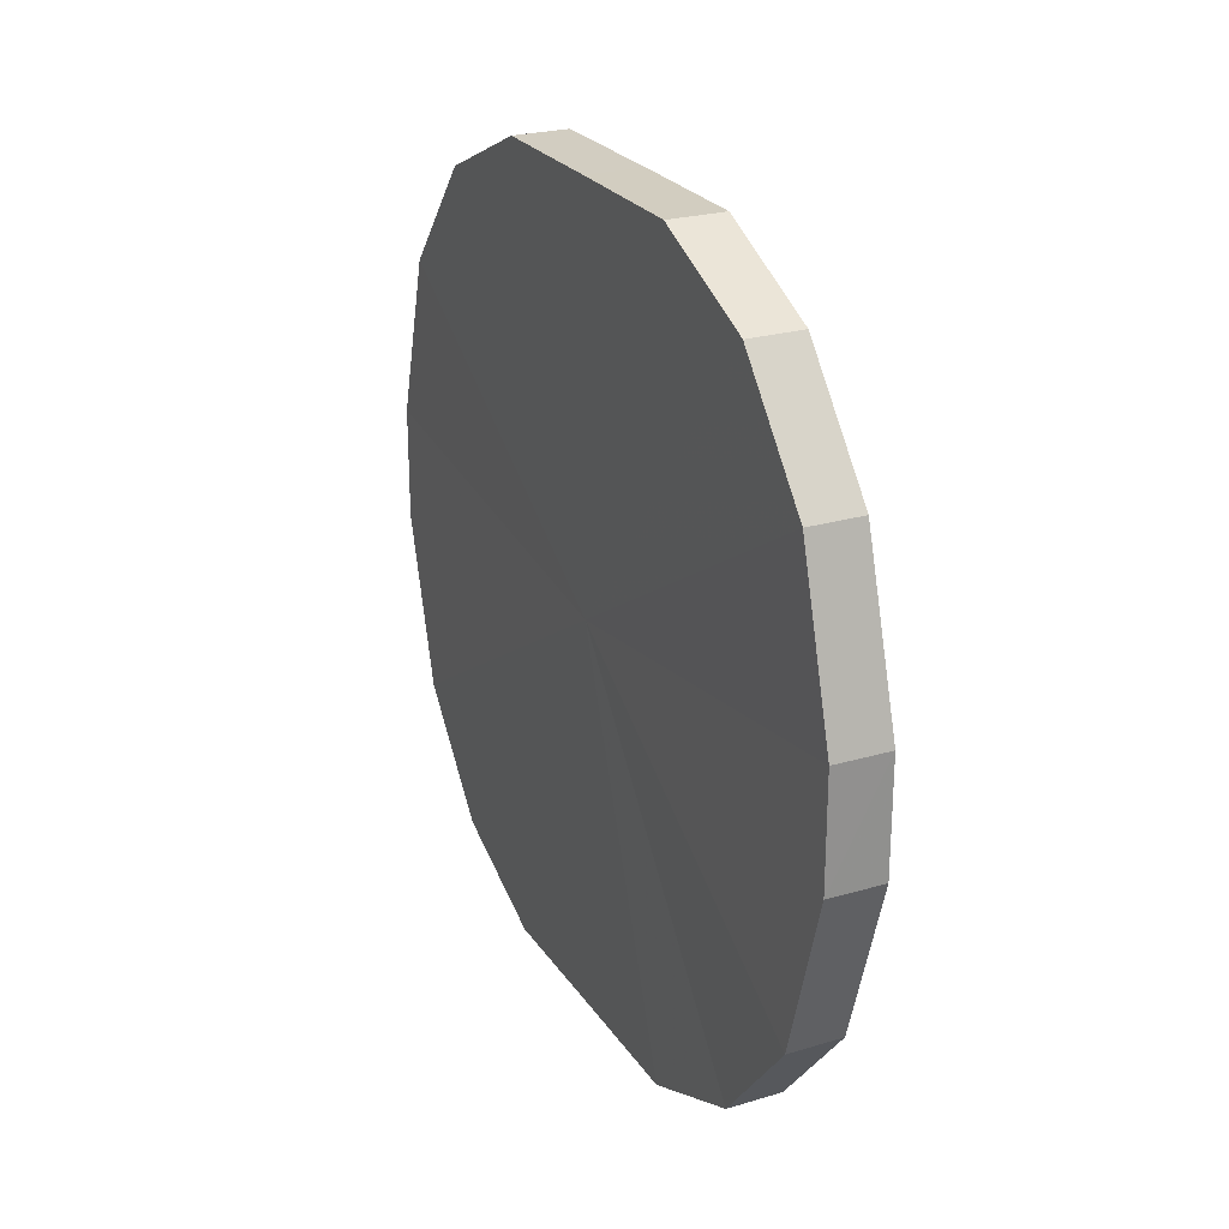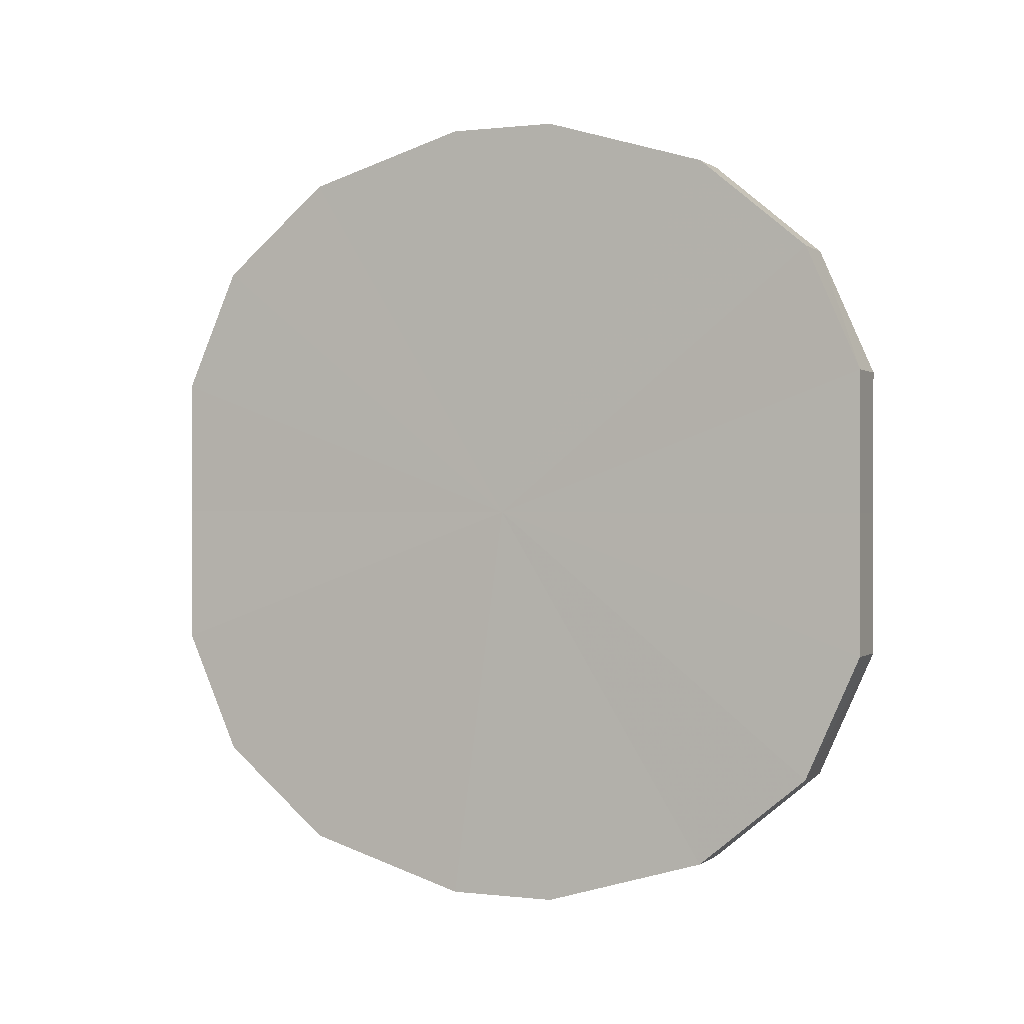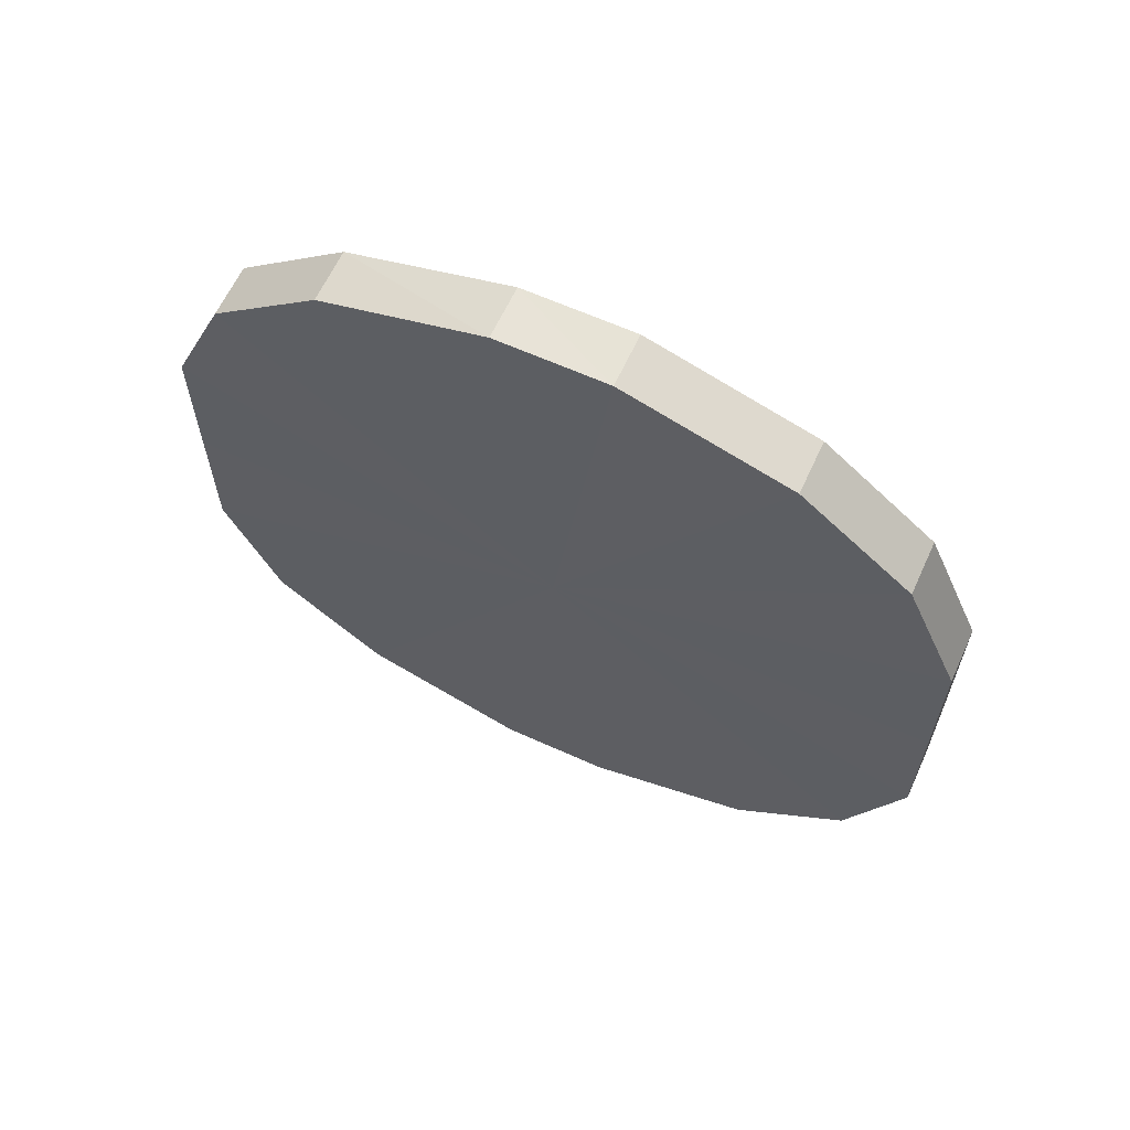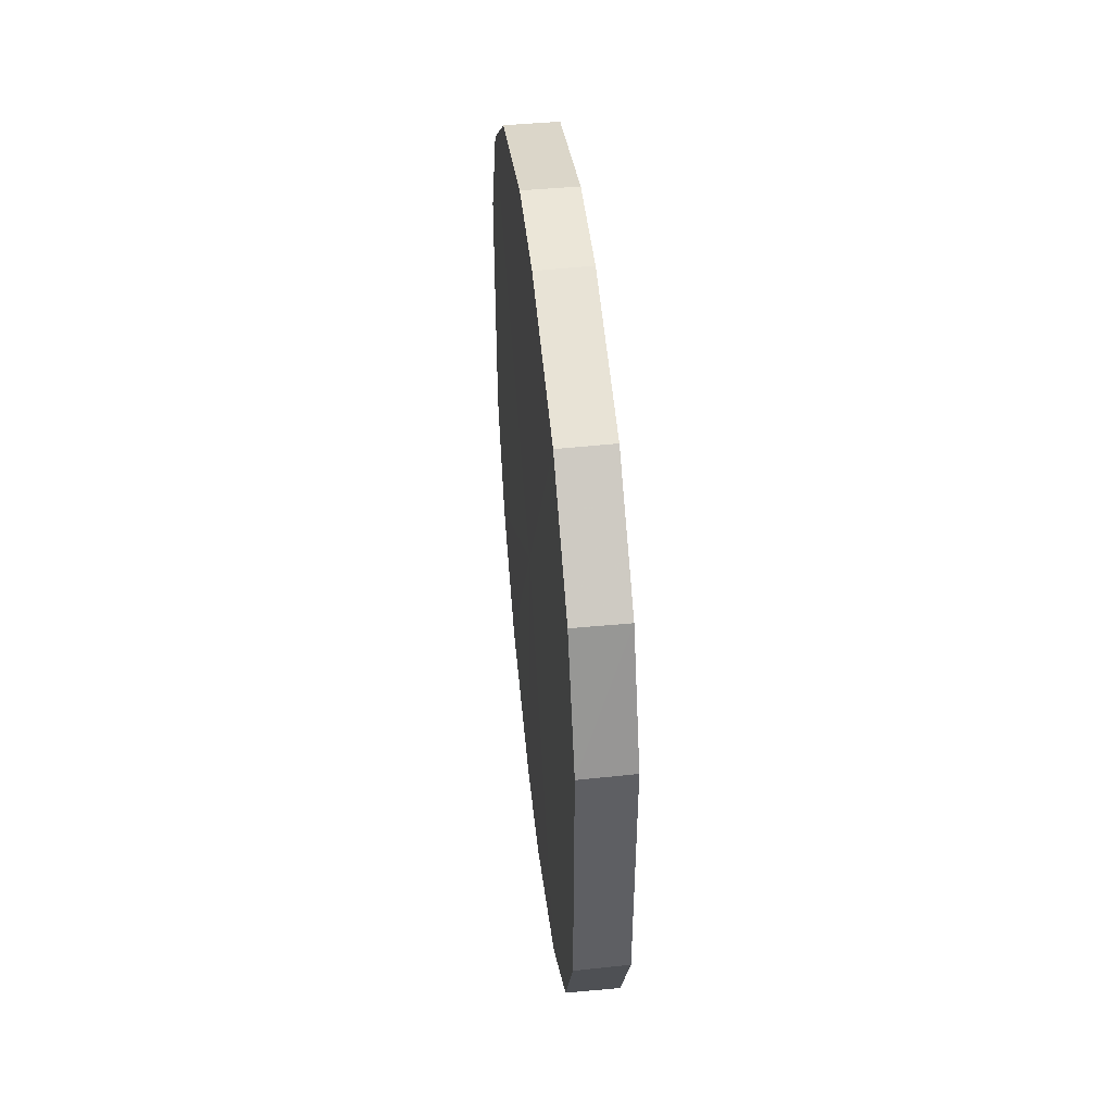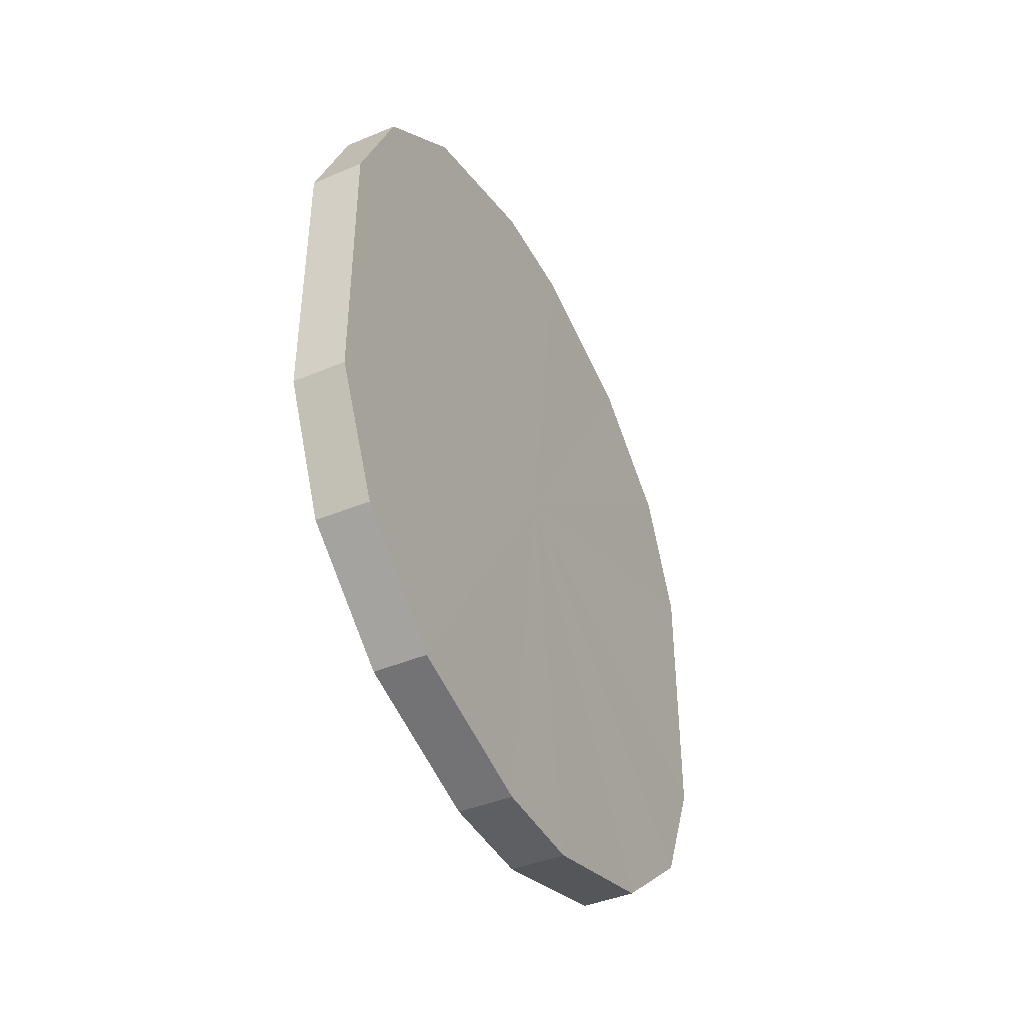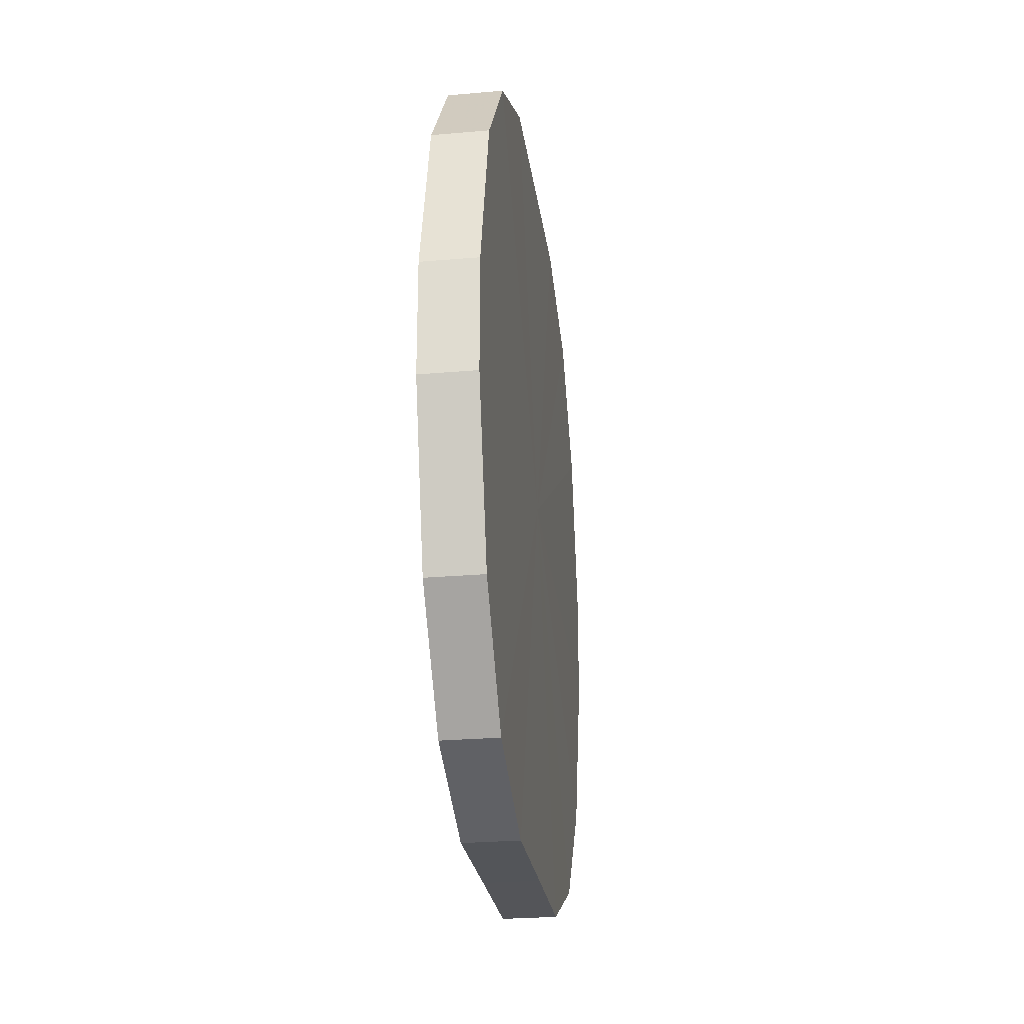
<metadata>
{"format":"obj","ext":"obj","renderer":"f3d","projection":"perspective","resolution":1024,"background":"white","views":[{"elev":24.7,"azim":154.2,"up":"+Y"},{"elev":0.4,"azim":113.8,"up":"+Z"},{"elev":63.0,"azim":-65.1,"up":"+Z"},{"elev":46.5,"azim":173.9,"up":"+Z"},{"elev":-42.1,"azim":-153.3,"up":"+Z"},{"elev":-24.5,"azim":-172.5,"up":"+Y"}]}
</metadata>
<code>
o 16972
v 2202 1864 7.53
v 2202 1864 7.556
v 2202 1864 7.53
v 2202 1864 7.578
v 2202 1864 7.556
v 2202 1864 7.504
v 2202 1864 7.504
v 2202 1864 7.595
v 2202 1864 7.578
v 2202 1864 7.482
v 2202 1864 7.482
v 2202 1864 7.604
v 2202 1864 7.595
v 2202 1864 7.465
v 2202 1864 7.465
v 2202 1864 7.604
v 2202 1864 7.604
v 2202 1864 7.456
v 2202 1864 7.456
v 2202 1864 7.595
v 2202 1864 7.604
v 2202 1864 7.456
v 2202 1864 7.456
v 2202 1864 7.578
v 2202 1864 7.595
v 2202 1864 7.465
v 2202 1864 7.465
v 2202 1864 7.556
v 2202 1864 7.578
v 2202 1864 7.482
v 2202 1864 7.482
v 2202 1864 7.53
v 2202 1864 7.556
v 2202 1864 7.504
v 2202 1864 7.504
v 2202 1864 7.53
v 2202 1864 7.53
v 2202 1864 7.556
v 2202 1864 7.556
v 2202 1864 7.578
v 2202 1864 7.578
v 2202 1864 7.504
v 2202 1864 7.53
v 2202 1864 7.482
v 2202 1864 7.504
v 2202 1864 7.595
v 2202 1864 7.595
v 2202 1864 7.465
v 2202 1864 7.482
v 2202 1864 7.456
v 2202 1864 7.465
v 2202 1864 7.604
v 2202 1864 7.604
v 2202 1864 7.456
v 2202 1864 7.456
v 2202 1864 7.465
v 2202 1864 7.456
v 2202 1864 7.604
v 2202 1864 7.604
v 2202 1864 7.482
v 2202 1864 7.465
v 2202 1864 7.504
v 2202 1864 7.482
v 2202 1864 7.595
v 2202 1864 7.595
v 2202 1864 7.53
v 2202 1864 7.504
v 2202 1864 7.556
v 2202 1864 7.53
v 2202 1864 7.578
v 2202 1864 7.578
v 2202 1864 7.556
v 2202 1864 7.53
v 2202 1864 7.556
v 2202 1864 7.53
v 2202 1864 7.578
v 2202 1864 7.504
v 2202 1864 7.595
v 2202 1864 7.482
v 2202 1864 7.604
v 2202 1864 7.465
v 2202 1864 7.604
v 2202 1864 7.456
v 2202 1864 7.595
v 2202 1864 7.456
v 2202 1864 7.578
v 2202 1864 7.465
v 2202 1864 7.556
v 2202 1864 7.482
v 2202 1864 7.53
v 2202 1864 7.504
v 2202 1864 7.53
v 2202 1864 7.53
v 2202 1864 7.556
v 2202 1864 7.504
v 2202 1864 7.578
v 2202 1864 7.482
v 2202 1864 7.595
v 2202 1864 7.465
v 2202 1864 7.604
v 2202 1864 7.456
v 2202 1864 7.604
v 2202 1864 7.456
v 2202 1864 7.595
v 2202 1864 7.465
v 2202 1864 7.578
v 2202 1864 7.482
v 2202 1864 7.556
v 2202 1864 7.504
v 2202 1864 7.53
f 1 2 3
f 2 4 5
f 6 1 7
f 4 8 9
f 10 6 11
f 8 12 13
f 14 10 15
f 12 16 17
f 18 14 19
f 16 20 21
f 22 18 23
f 20 24 25
f 26 22 27
f 24 28 29
f 30 26 31
f 28 32 33
f 34 30 35
f 32 34 36
f 37 38 39
f 39 40 41
f 42 43 37
f 44 45 42
f 41 46 47
f 48 49 44
f 50 51 48
f 47 52 53
f 54 55 50
f 56 57 54
f 53 58 59
f 60 61 56
f 62 63 60
f 59 64 65
f 66 67 62
f 68 69 66
f 65 70 71
f 71 72 68
f 73 74 75
f 73 76 74
f 73 75 77
f 73 78 76
f 73 77 79
f 73 80 78
f 73 79 81
f 73 82 80
f 73 81 83
f 73 84 82
f 73 83 85
f 73 86 84
f 73 85 87
f 73 88 86
f 73 87 89
f 73 90 88
f 73 89 91
f 73 91 90
f 92 93 94
f 92 95 93
f 92 94 96
f 92 97 95
f 92 96 98
f 92 99 97
f 92 98 100
f 92 101 99
f 92 100 102
f 92 103 101
f 92 102 104
f 92 105 103
f 92 104 106
f 92 107 105
f 92 106 108
f 92 109 107
f 92 108 110
f 92 110 109

</code>
